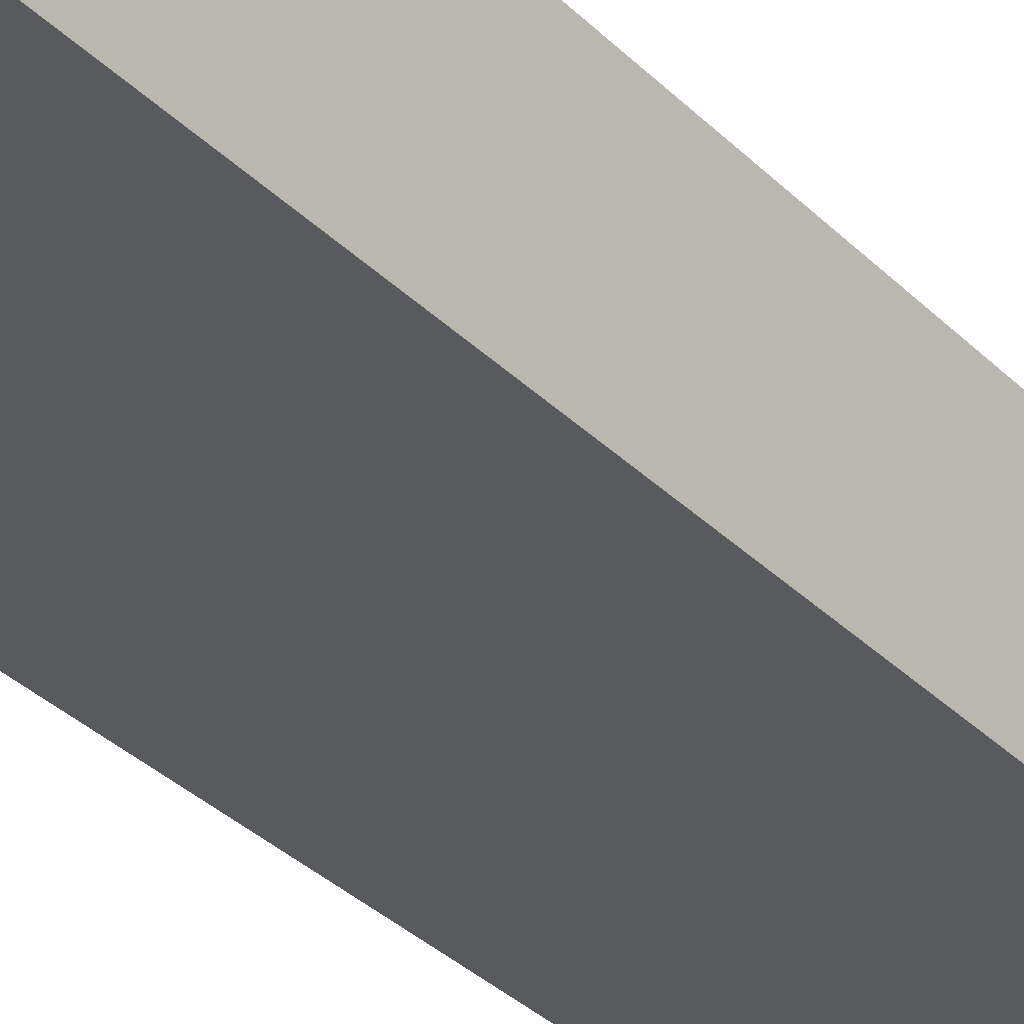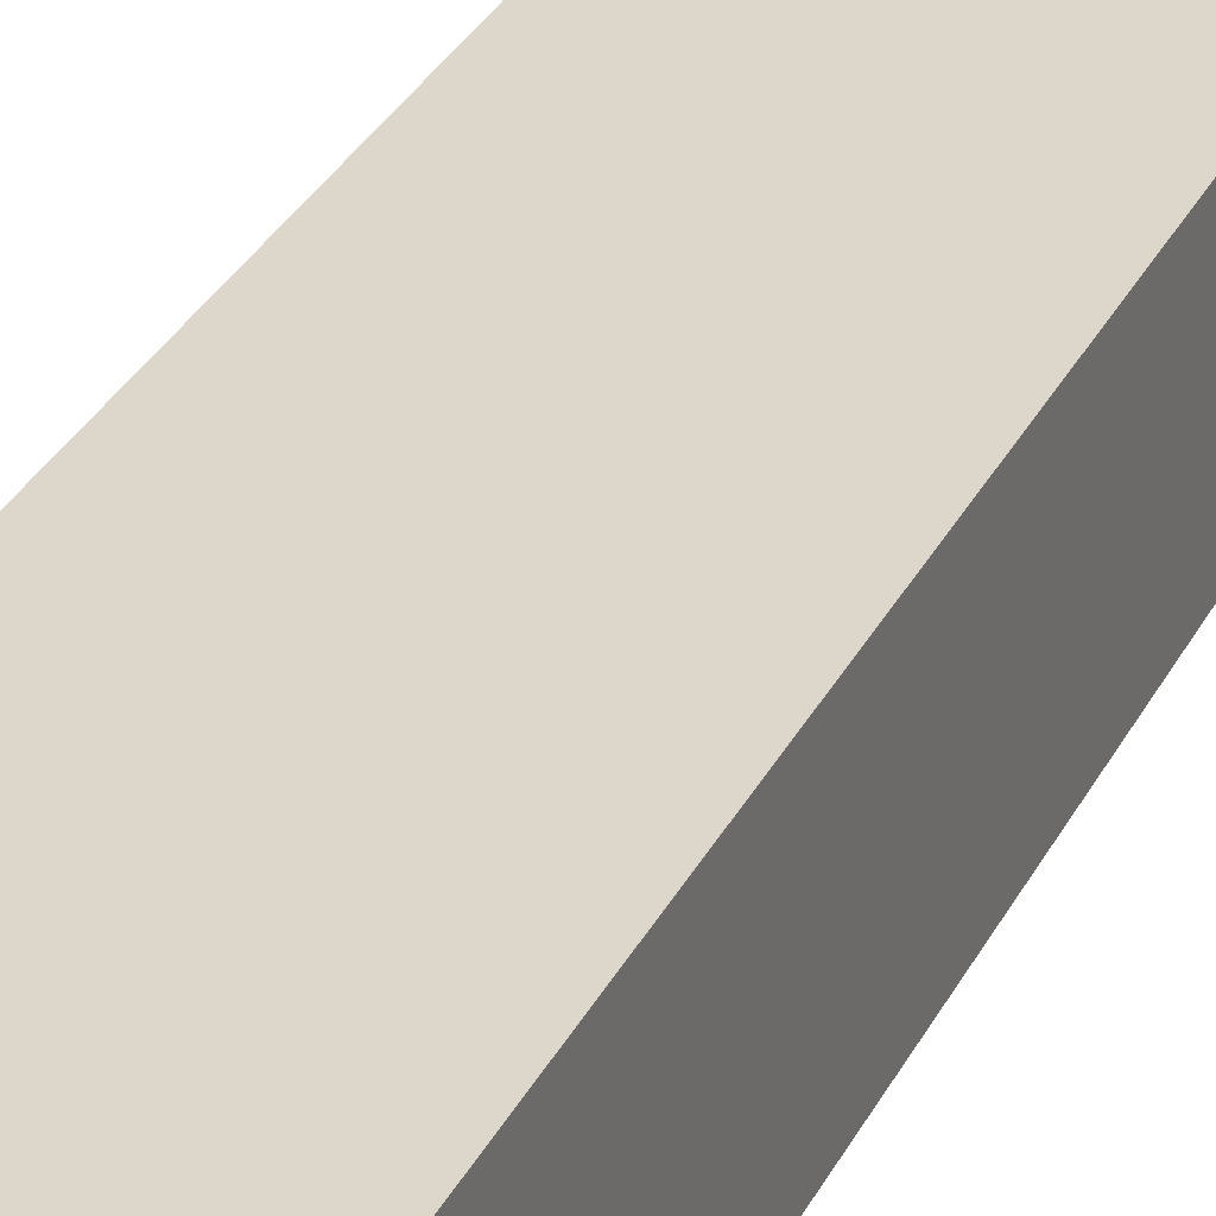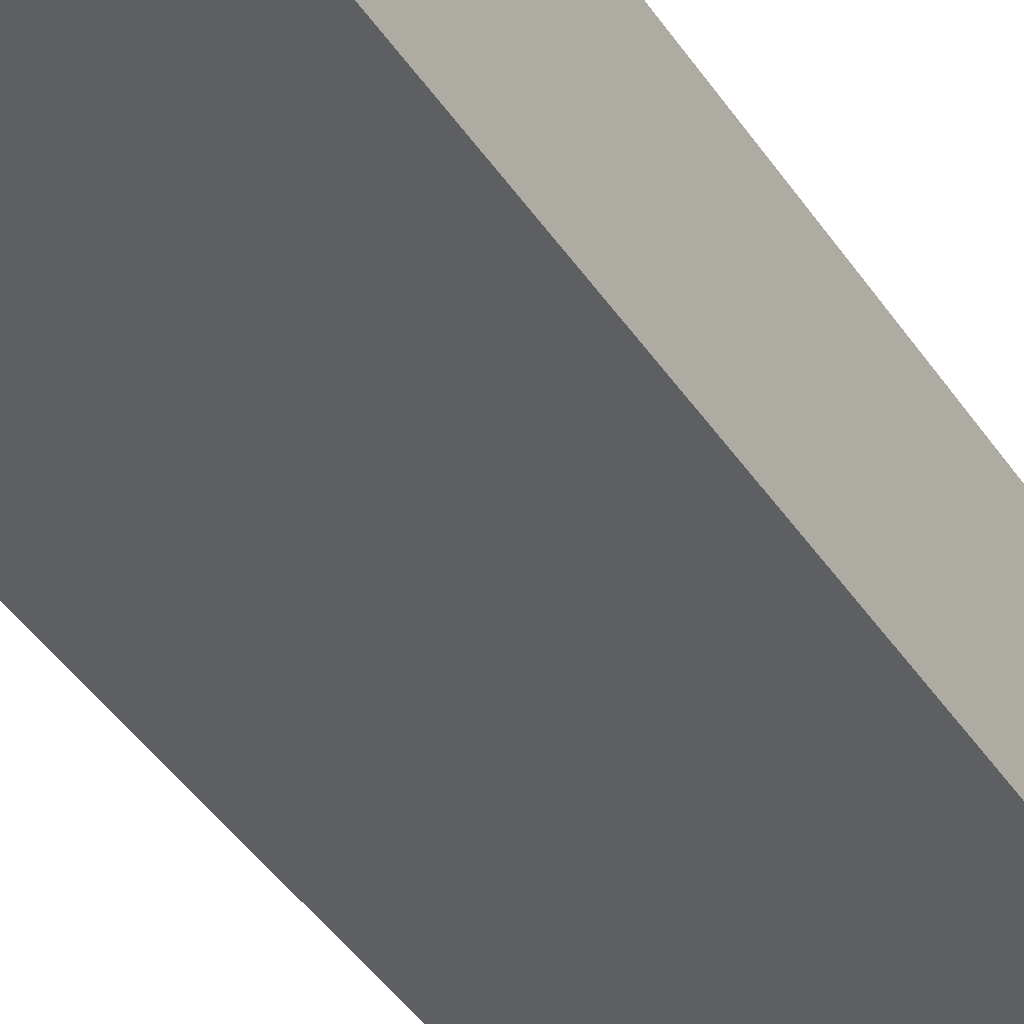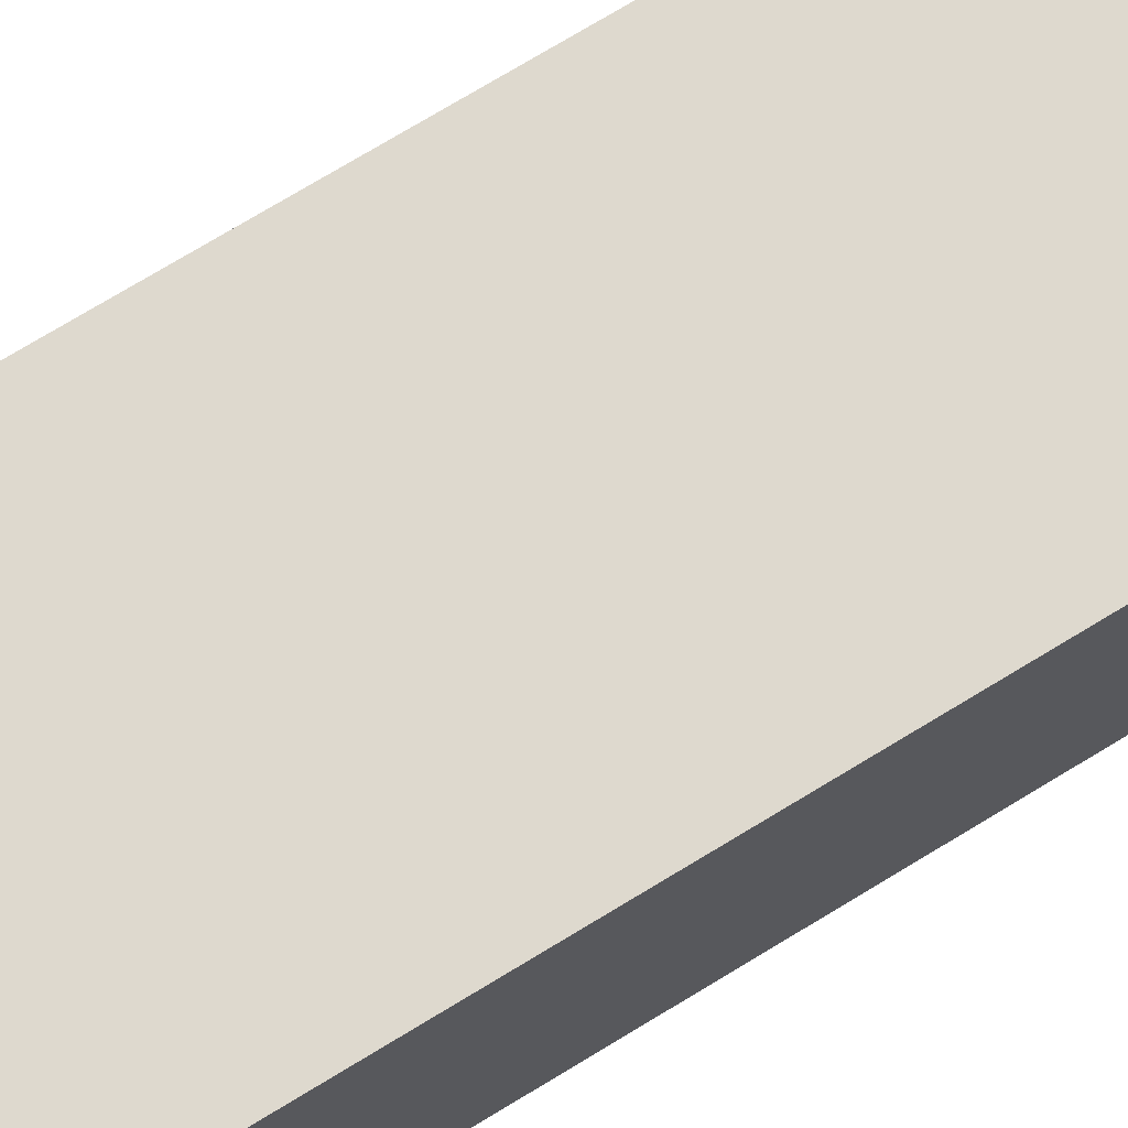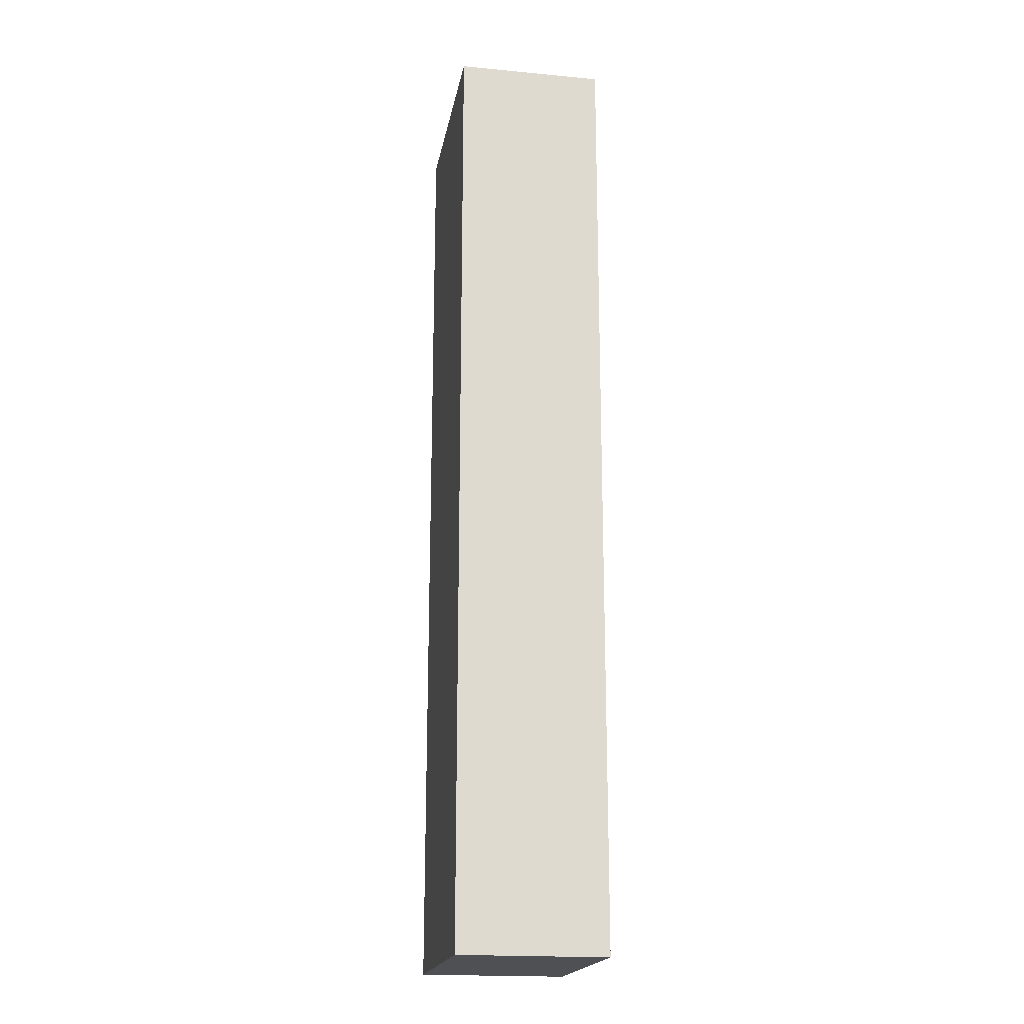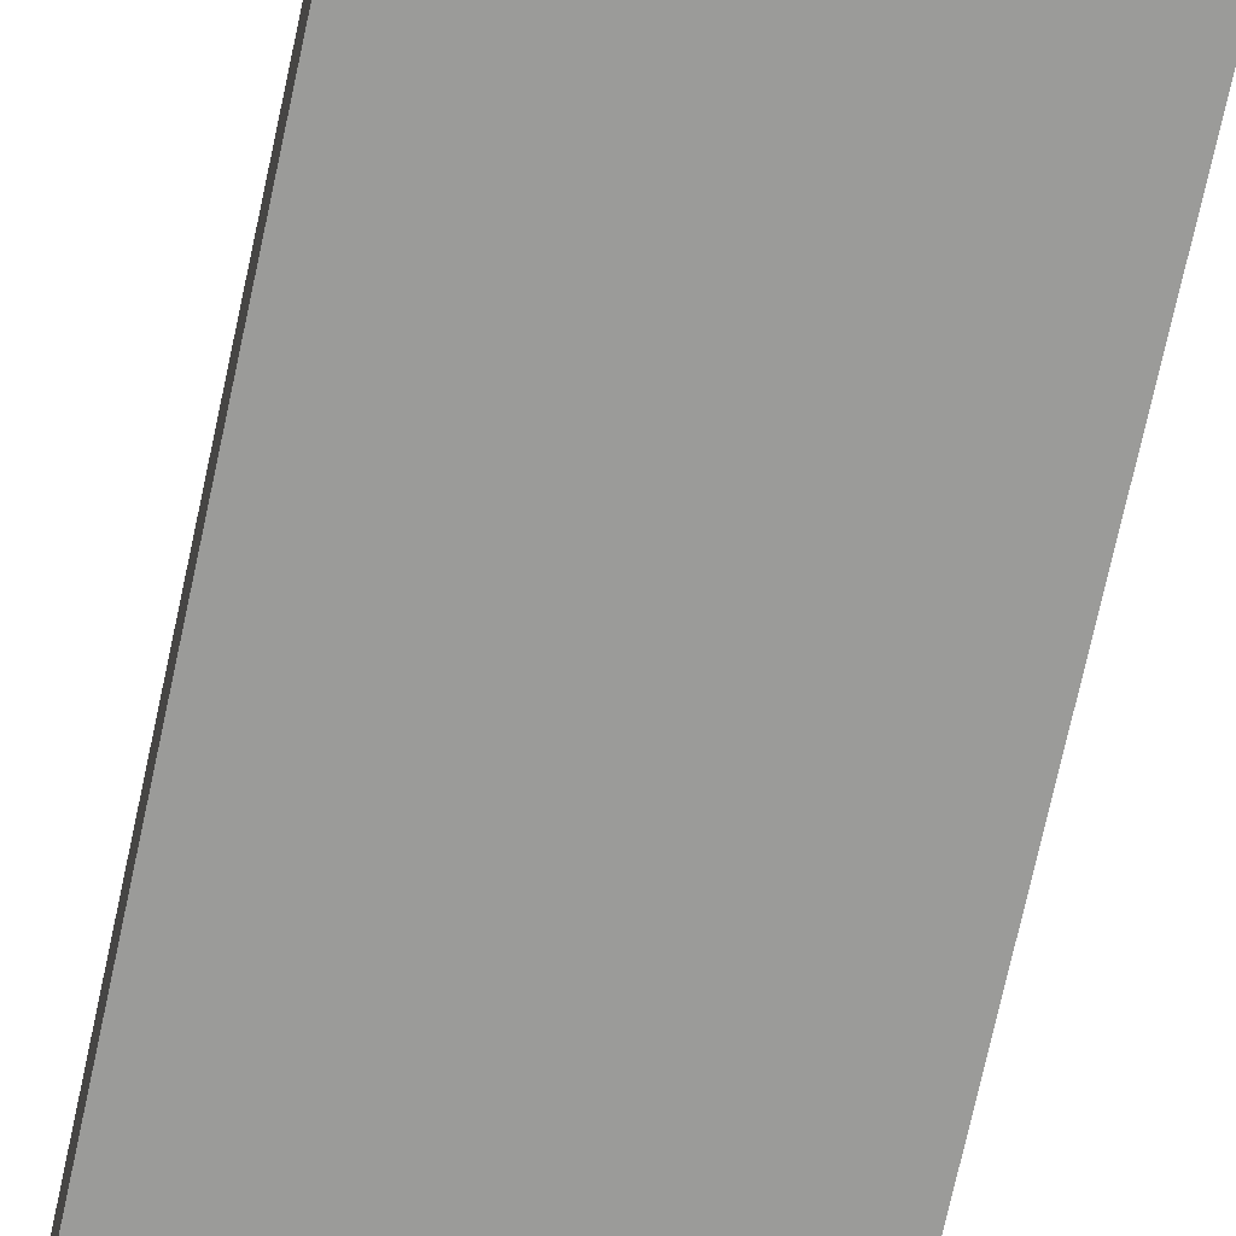
<metadata>
{"format":"obj","ext":"obj","renderer":"f3d","projection":"perspective","resolution":1024,"background":"white","views":[{"elev":-31.8,"azim":35.7,"up":"+Z"},{"elev":30.7,"azim":22.7,"up":"+Z"},{"elev":-41.0,"azim":-149.8,"up":"+Z"},{"elev":71.5,"azim":58.4,"up":"+Z"},{"elev":-19.2,"azim":-100.1,"up":"+Y"},{"elev":-69.6,"azim":168.0,"up":"+Z"}]}
</metadata>
<code>
g COL_SideWall_MO16
v -2.904 -12.27 1.903
v -2.904 -6.104e-07 1.903
v -1.42e-06 -6.104e-07 1.903
v -1.42e-06 -12.27 1.903
v -2.904 -6.104e-07 1.903
v -2.904 -6.104e-07 2.172e-06
v -1.42e-06 -6.104e-07 2.172e-06
v -1.42e-06 -6.104e-07 1.903
v -2.904 -6.104e-07 2.172e-06
v -2.904 -12.27 2.172e-06
v -1.42e-06 -12.27 2.172e-06
v -1.42e-06 -6.104e-07 2.172e-06
v -2.904 -12.27 2.172e-06
v -2.904 -12.27 1.903
v -1.42e-06 -12.27 1.903
v -1.42e-06 -12.27 2.172e-06
v -1.42e-06 -12.27 1.903
v -1.42e-06 -6.104e-07 1.903
v -1.42e-06 -6.104e-07 2.172e-06
v -1.42e-06 -12.27 2.172e-06
v -2.904 -12.27 2.172e-06
v -2.904 -6.104e-07 2.172e-06
v -2.904 -6.104e-07 1.903
v -2.904 -12.27 1.903
g COL_SideWall_MO16_0
f 3 2 1
f 4 3 1
f 7 6 5
f 8 7 5
f 11 10 9
f 12 11 9
f 15 14 13
f 16 15 13
f 19 18 17
f 20 19 17
f 23 22 21
f 24 23 21

</code>
